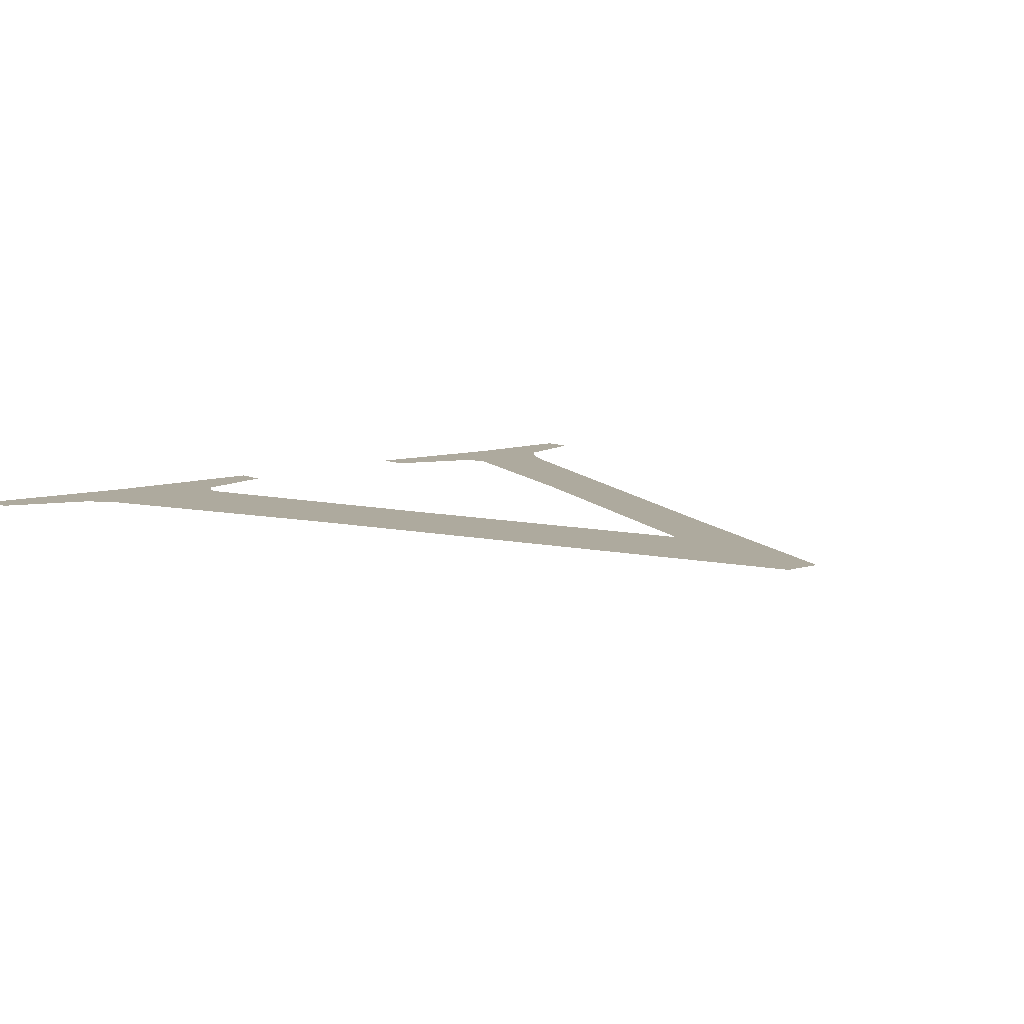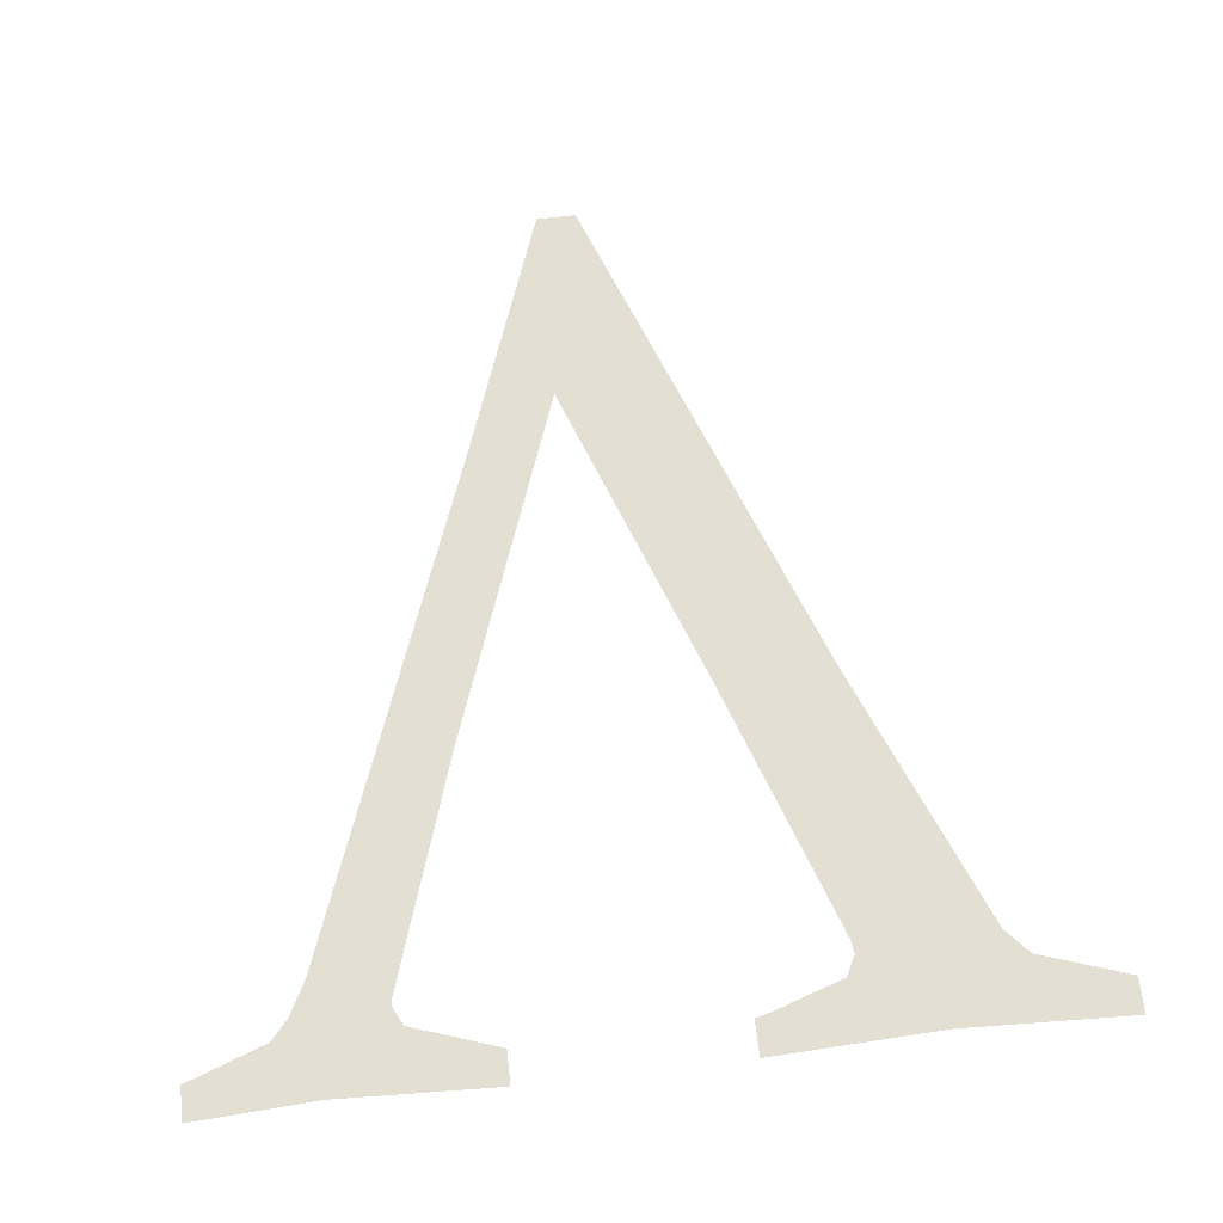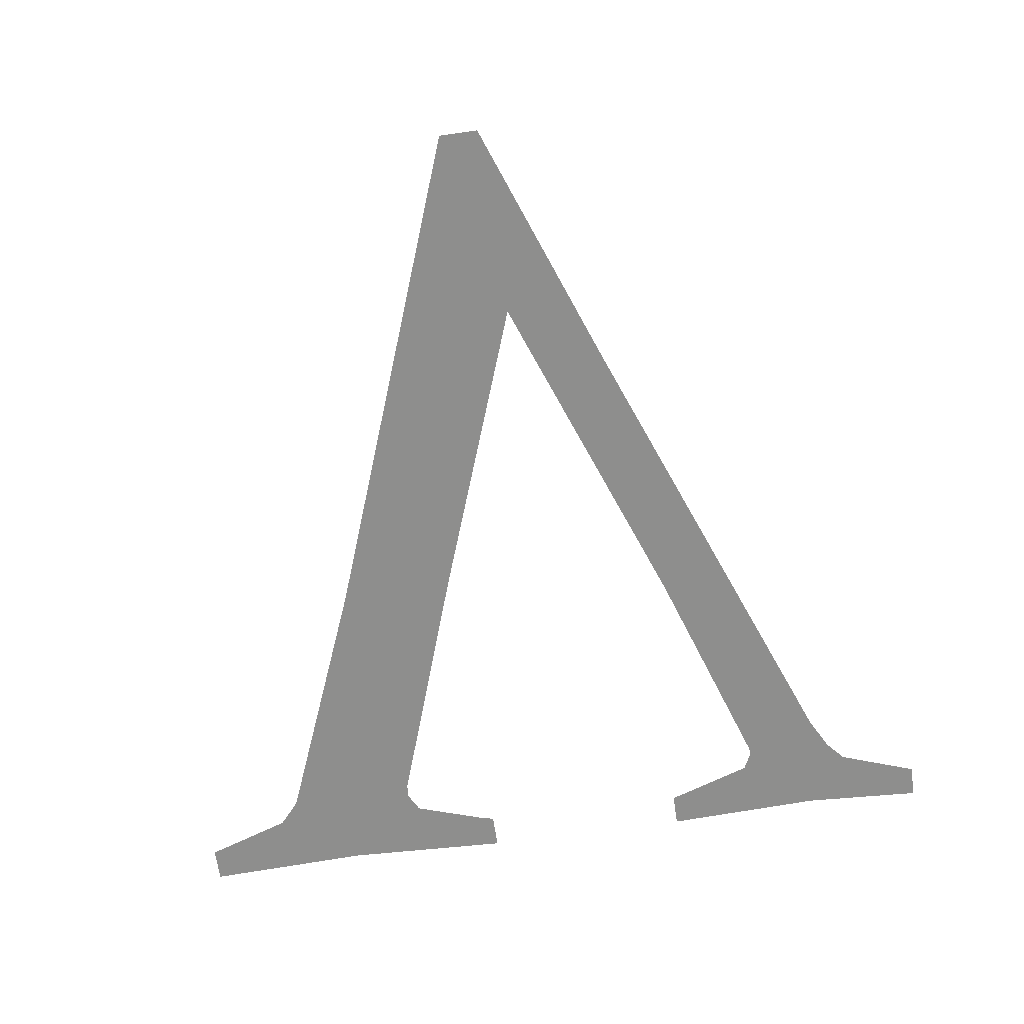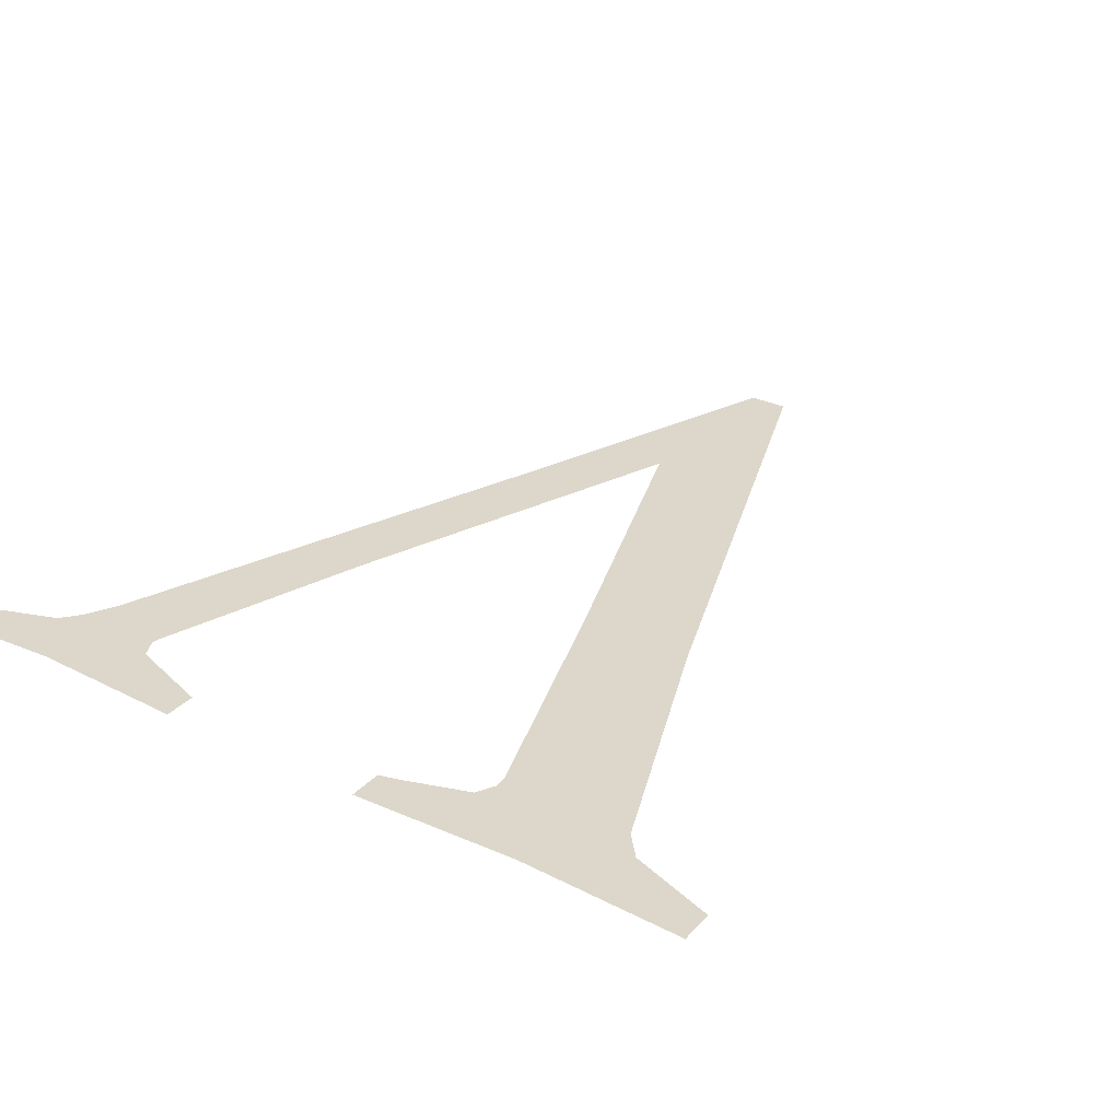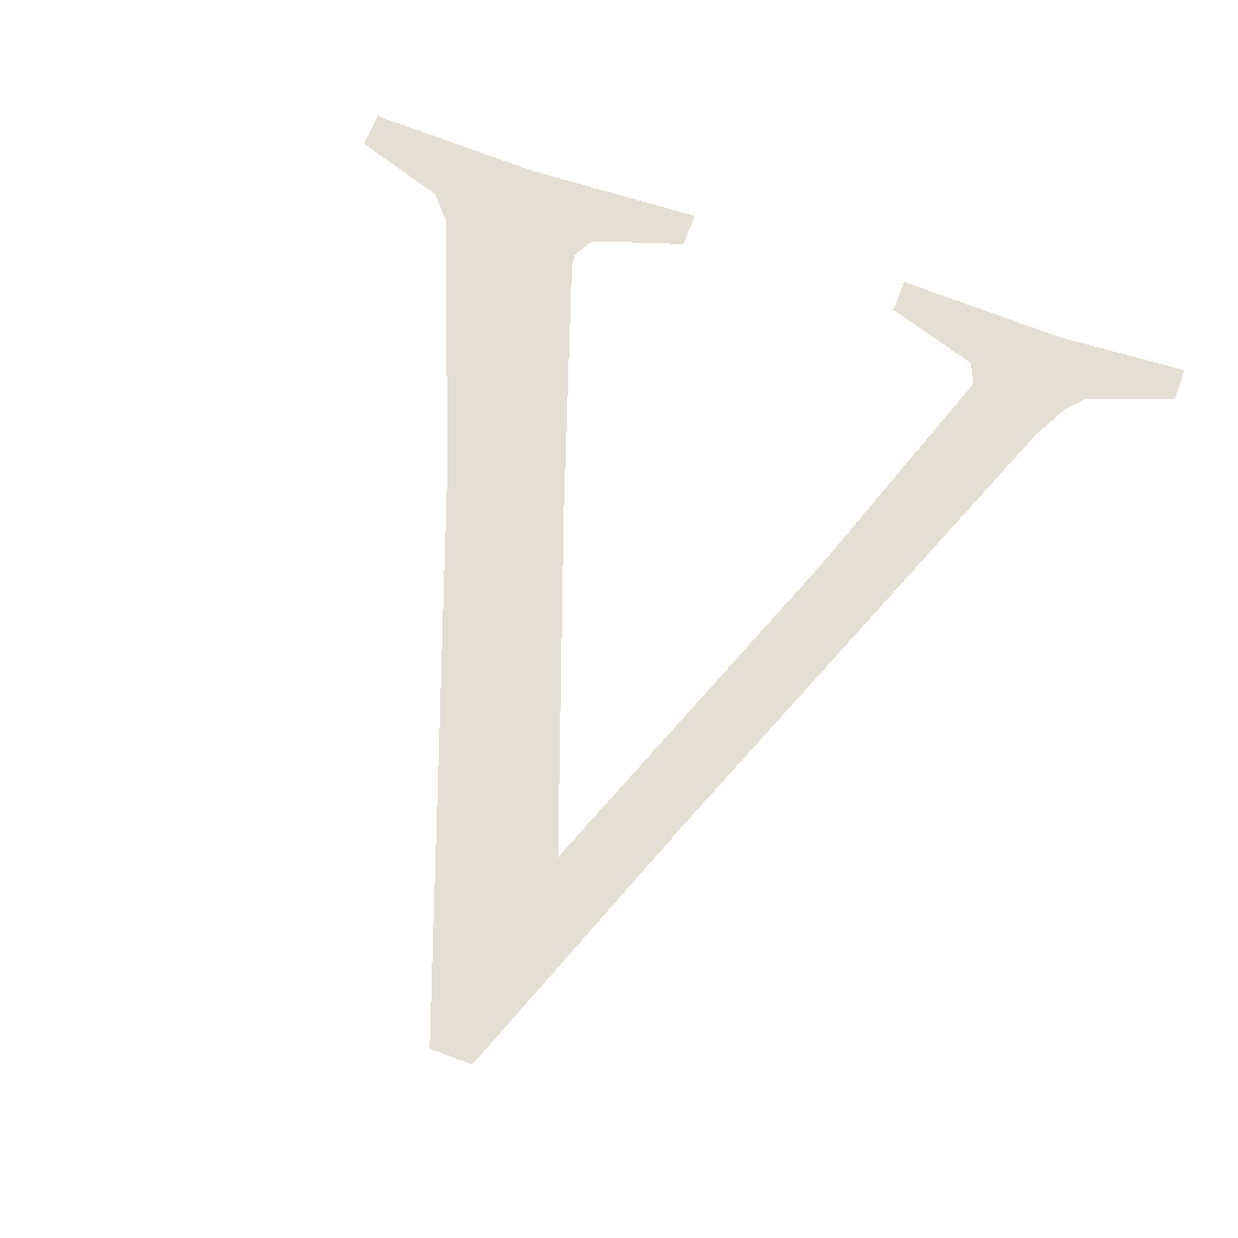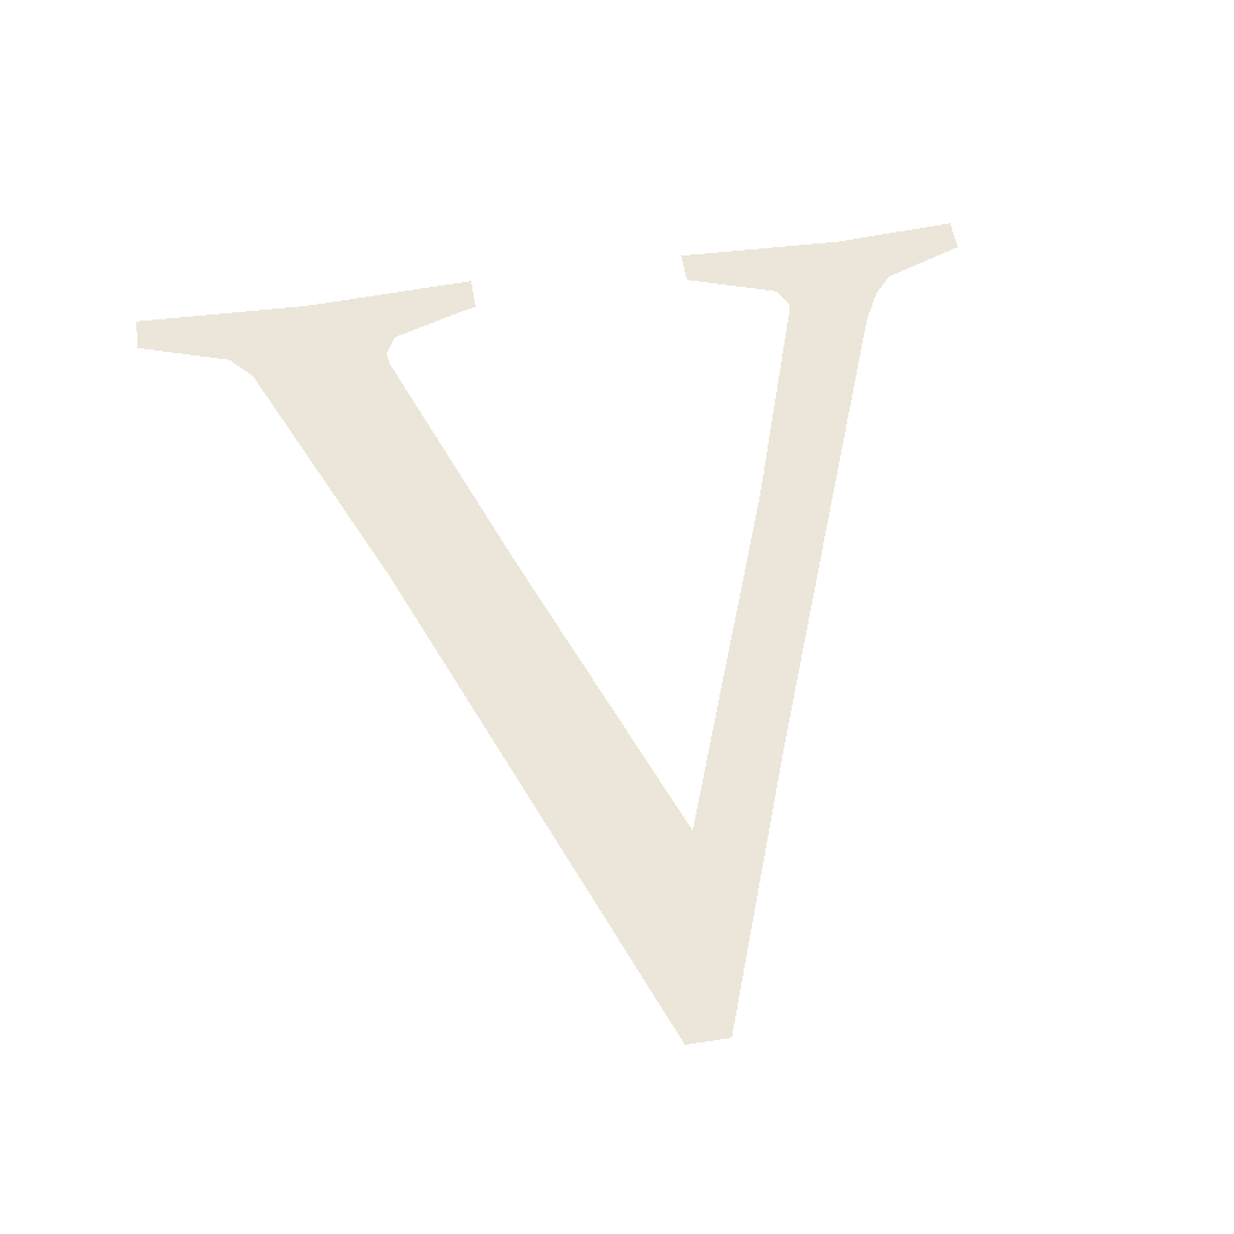
<metadata>
{"format":"obj","ext":"obj","renderer":"f3d","projection":"perspective","resolution":1024,"background":"white","views":[{"elev":9.2,"azim":-39.1,"up":"+Z"},{"elev":66.7,"azim":173.5,"up":"+Z"},{"elev":-64.9,"azim":8.2,"up":"+Z"},{"elev":30.4,"azim":-145.4,"up":"+Z"},{"elev":66.7,"azim":20.3,"up":"+Z"},{"elev":55.5,"azim":-9.2,"up":"+Z"}]}
</metadata>
<code>
o #ID657
v -0.03688 0.2535 0.6805
v -0.03857 0.2532 0.6805
v -0.03857 0.2536 0.6805
v -0.03768 0.2529 0.6805
v -0.03747 0.2527 0.6805
v -0.03641 0.2501 0.6805
v -0.03614 0.2527 0.6805
v -0.03604 0.2529 0.6805
v -0.03519 0.2536 0.6805
v -0.03535 0.2532 0.6805
v -0.03519 0.2532 0.6805
v -0.03261 0.2535 0.6805
v -0.03304 0.2532 0.6805
v -0.03304 0.2536 0.6805
v -0.03217 0.2529 0.6805
v -0.03143 0.2535 0.6805
v -0.03208 0.2527 0.6805
v -0.03613 0.2526 0.6805
v -0.03453 0.245 0.6805
v -0.03524 0.25 0.6805
v -0.03411 0.2469 0.6805
v -0.03414 0.245 0.6805
v -0.03318 0.2476 0.6805
v -0.03283 0.2504 0.6805
v -0.03136 0.2524 0.6805
v -0.03209 0.2527 0.6805
v -0.03118 0.2527 0.6805
v -0.03101 0.2529 0.6805
v -0.03023 0.2536 0.6805
v -0.03023 0.2532 0.6805
f 1 2 3
f 3 2 1
f 2 1 4
f 4 1 2
f 4 1 5
f 5 1 4
f 5 1 6
f 6 1 5
f 6 1 7
f 7 1 6
f 7 1 8
f 8 1 7
f 8 1 9
f 9 1 8
f 8 9 10
f 10 9 8
f 10 9 11
f 11 9 10
f 12 13 14
f 14 13 12
f 13 12 15
f 15 12 13
f 15 12 16
f 16 12 15
f 15 16 17
f 17 16 15
f 6 18 19
f 19 18 6
f 18 6 7
f 7 6 18
f 19 18 20
f 20 18 19
f 19 20 21
f 21 20 19
f 19 21 22
f 22 21 19
f 22 21 23
f 23 21 22
f 23 21 24
f 24 21 23
f 23 24 25
f 25 24 23
f 25 24 26
f 26 24 25
f 25 26 17
f 17 26 25
f 25 17 16
f 16 17 25
f 25 16 27
f 27 16 25
f 27 16 28
f 28 16 27
f 28 16 29
f 29 16 28
f 28 29 30
f 30 29 28

</code>
